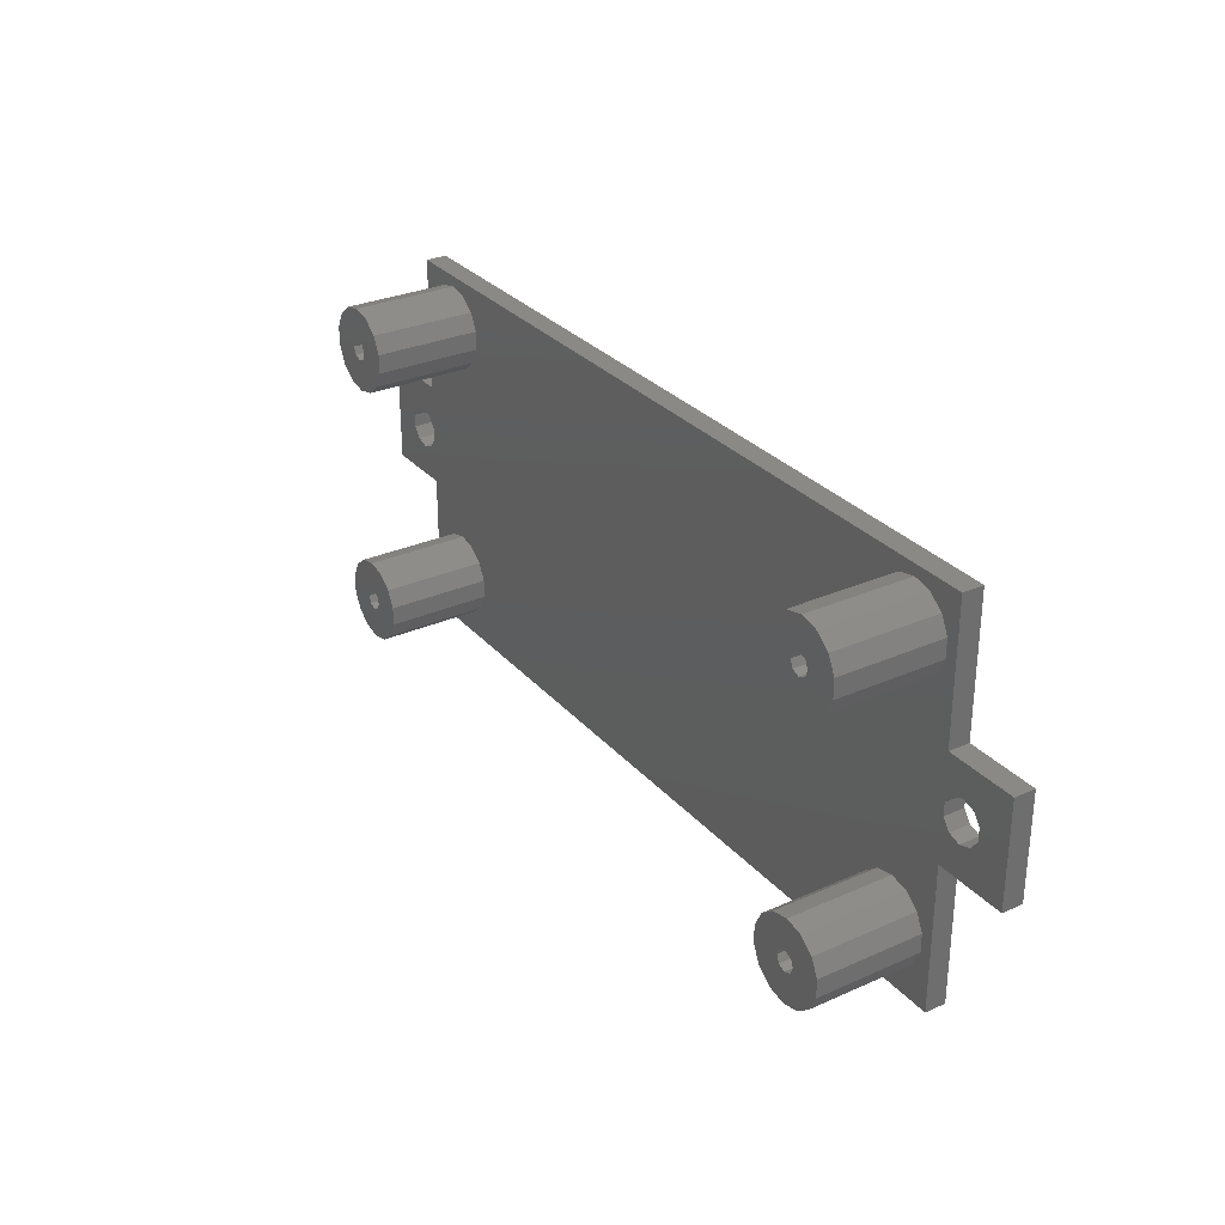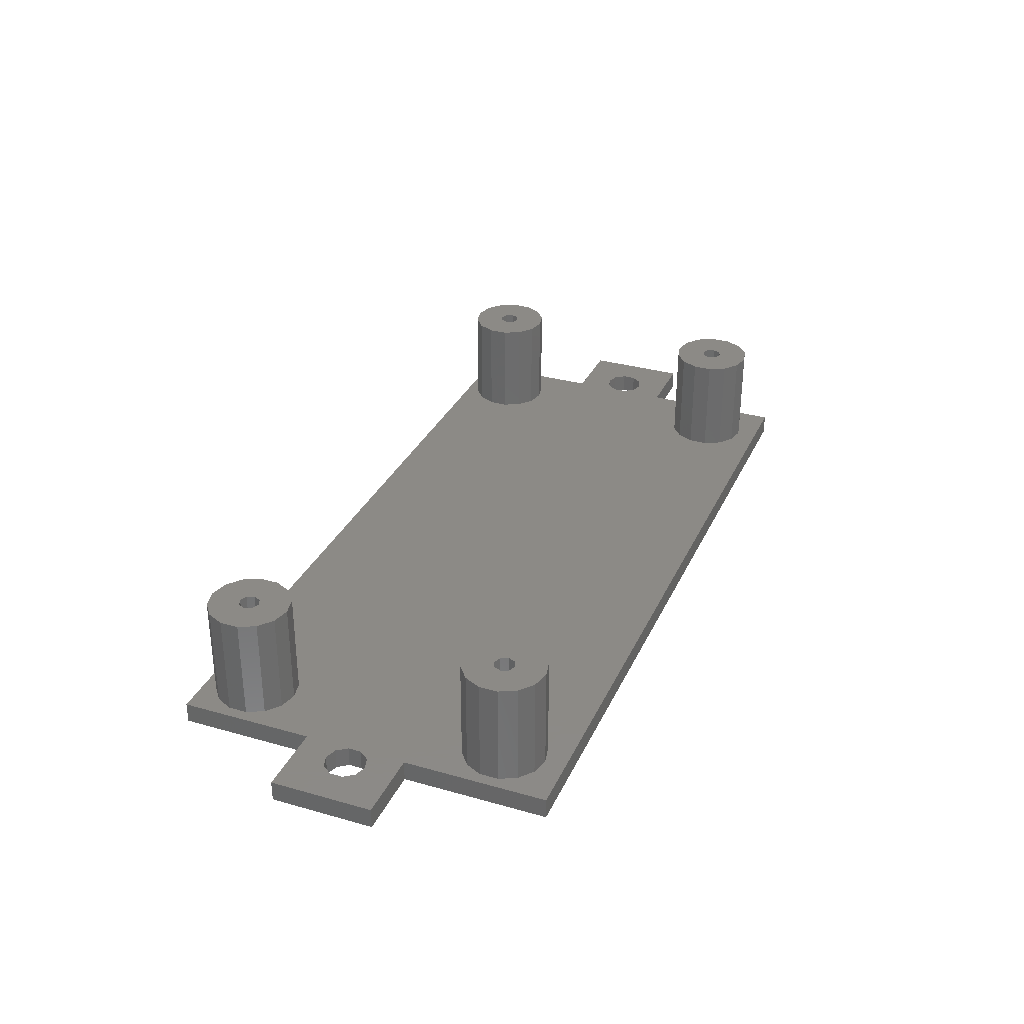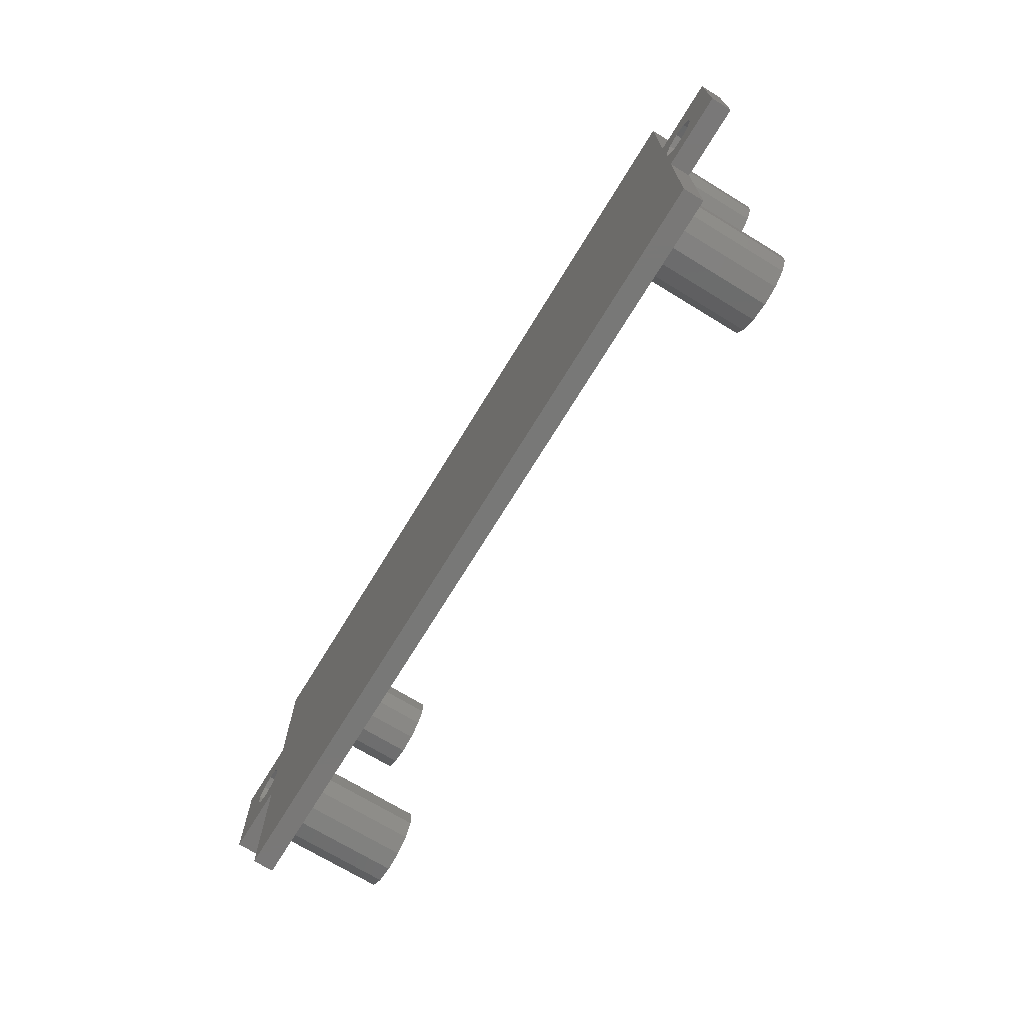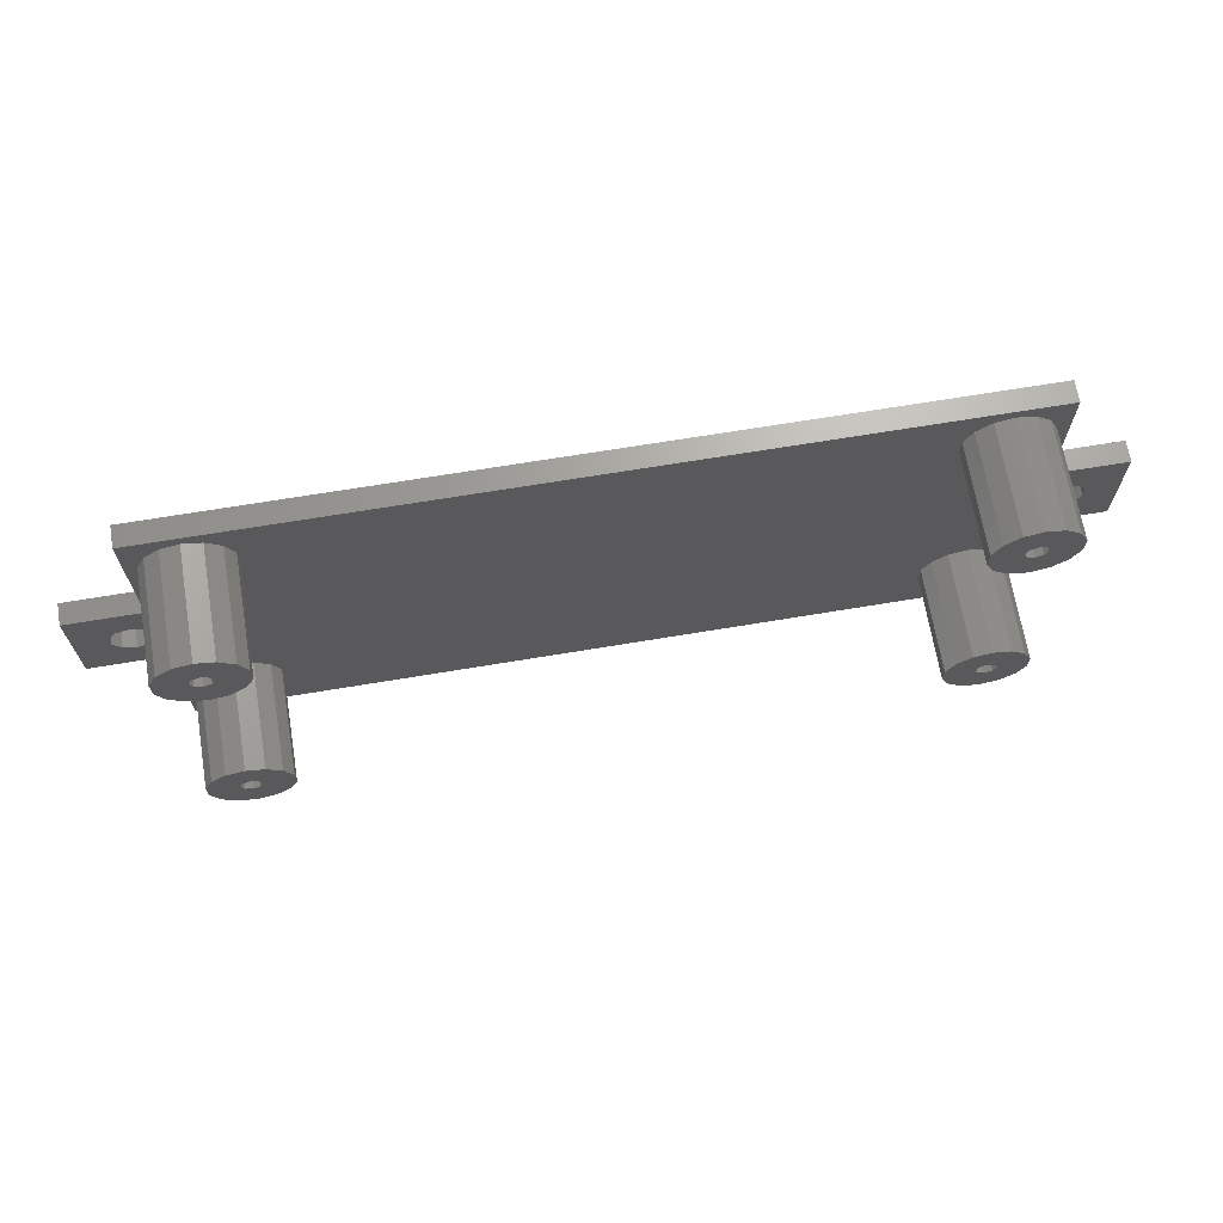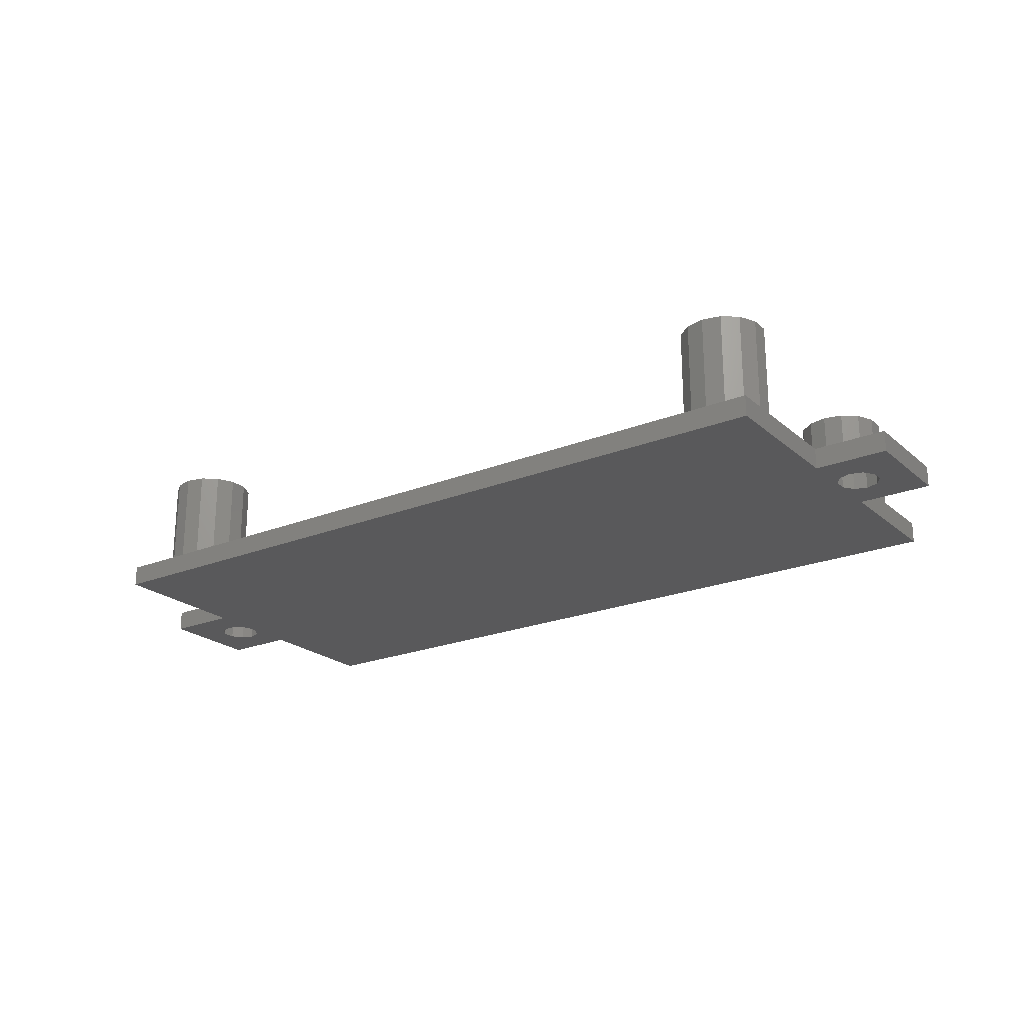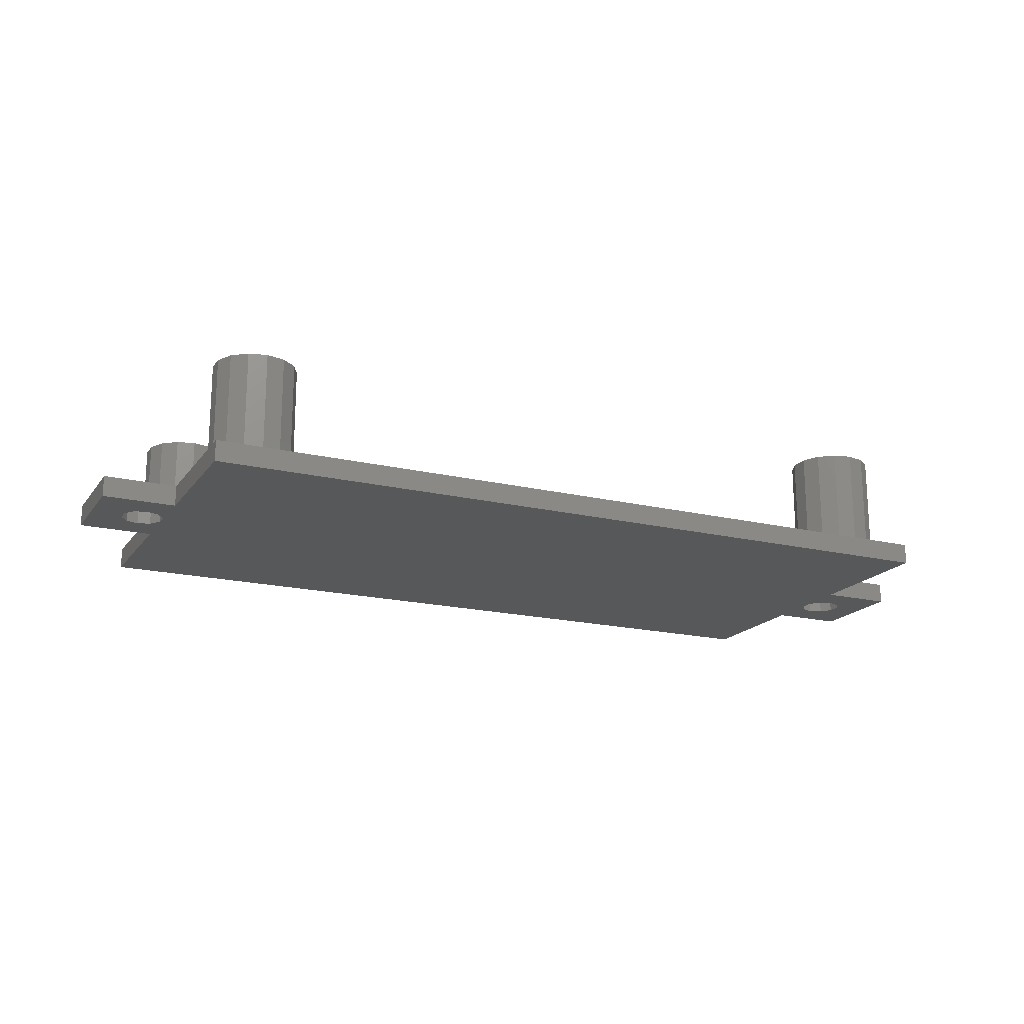
<metadata>
{"format":"stl","ext":"stl","renderer":"f3d","projection":"perspective","resolution":1024,"background":"white","views":[{"elev":29.7,"azim":57.0,"up":"+Y"},{"elev":32.1,"azim":-68.2,"up":"+Z"},{"elev":-71.0,"azim":-121.4,"up":"+Y"},{"elev":67.9,"azim":-9.5,"up":"+Y"},{"elev":-22.3,"azim":34.9,"up":"+Z"},{"elev":-18.3,"azim":-24.9,"up":"+Z"}]}
</metadata>
<code>
# stl→obj: 254 verts, 484 faces
v -83 -4 2
v -81.9 1.11 2
v -83 10 2
v -81.9 2.89 2
v -81.13 4.494 2
v -79.74 5.604 2
v -78 6 2
v -76.26 5.604 2
v -78 -2 2
v -76.26 -1.604 2
v -7 -4 2
v -74.87 -0.494 2
v -12 -2 2
v -74.1 1.11 2
v -13.74 -1.604 2
v -74.1 2.89 2
v -15.13 -0.494 2
v -74.87 4.494 2
v -15.9 1.11 2
v -15.9 2.89 2
v -15.13 4.494 2
v -13.74 5.604 2
v -12 6 2
v -10.26 -1.604 2
v -8.873 -0.494 2
v -8.1 1.11 2
v -81.13 -0.494 2
v -79.74 -1.604 2
v -8.1 2.89 2
v -7 10 2
v -8.873 4.494 2
v 6.123e-16 10 2
v -3.824 13.38 2
v -5 13 2
v -6.176 13.38 2
v -6.902 14.38 2
v -10.26 5.604 2
v -6.902 15.62 2
v -3.098 14.38 2
v -3.098 15.62 2
v 1.225e-15 20 2
v -3.824 16.62 2
v -5 17 2
v -7 20 2
v -6.176 16.62 2
v -7 33 2
v -8.1 28.89 2
v -8.1 27.11 2
v -8.873 25.51 2
v -10.26 24.4 2
v -12 24 2
v -13.74 24.4 2
v -15.13 25.51 2
v -90 10 2
v -15.9 27.11 2
v -86.9 14.38 2
v -90 20 2
v -86.9 15.62 2
v -86.18 16.62 2
v -83 20 2
v -85 17 2
v -83.82 16.62 2
v -83.1 15.62 2
v -83.1 14.38 2
v -85 13 2
v -83.82 13.38 2
v -15.9 28.89 2
v -15.13 30.49 2
v -13.74 31.6 2
v -81.9 27.11 2
v -83 33 2
v -81.9 28.89 2
v -78 32 2
v -76.26 31.6 2
v -12 32 2
v -74.87 30.49 2
v -74.1 28.89 2
v -76.26 24.4 2
v -78 24 2
v -74.87 25.51 2
v -8.873 30.49 2
v -10.26 31.6 2
v -86.18 13.38 2
v -81.13 25.51 2
v -79.74 24.4 2
v -79.74 31.6 2
v -81.13 30.49 2
v -74.1 27.11 2
v -83 -4 -1.225e-16
v -83 10 1.021e-16
v -7 -4 0
v -90 10 0
v -86.18 13.38 0
v -85 13 0
v -83.82 13.38 0
v -7 10 1.021e-16
v -83.1 14.38 0
v 6.123e-16 10 0
v -83.1 15.62 0
v -3.098 14.38 0
v 1.225e-15 20 0
v -3.098 15.62 0
v -3.824 16.62 0
v -7 20 -9.195e-17
v -5 17 0
v -6.176 16.62 0
v -6.902 15.62 8.882e-16
v -6.902 14.38 -4.441e-16
v -5 13 0
v -6.176 13.38 0
v -83.82 16.62 0
v -85 17 0
v -86.9 14.38 -4.441e-16
v -86.9 15.62 8.882e-16
v -90 20 0
v -86.18 16.62 0
v -83 20 -1.572e-15
v -83 33 -8.365e-15
v -7 33 2.227e-17
v -3.824 13.38 0
v -83 10 6.123e-16
v -83 -4 -2.288e-17
v -7 10 0
v 1.776e-15 20 0
v -7 20 0
v 1.776e-15 20 2
v -7 20 -5.517e-16
v -83 33 -8.388e-15
v -83 20 0
v -83 10 0
v -13.74 5.604 12
v -12 6 12
v -15.13 4.494 12
v -15.9 2.89 12
v -15.9 1.11 12
v -15.13 -0.494 12
v -13.74 -1.604 12
v -12 -2 12
v -10.26 -1.604 12
v -8.873 -0.494 12
v -8.1 1.11 12
v -8.1 2.89 12
v -8.873 4.494 12
v -10.26 5.604 12
v -79.74 5.604 12
v -78 6 12
v -81.13 4.494 12
v -81.9 2.89 12
v -81.9 1.11 12
v -81.13 -0.494 12
v -79.74 -1.604 12
v -78 -2 12
v -76.26 -1.604 12
v -74.87 -0.494 12
v -74.1 1.11 12
v -74.1 2.89 12
v -74.87 4.494 12
v -76.26 5.604 12
v -79.74 31.6 12
v -78 32 12
v -81.13 30.49 12
v -81.9 28.89 12
v -81.9 27.11 12
v -81.13 25.51 12
v -79.74 24.4 12
v -78 24 12
v -76.26 24.4 12
v -74.87 25.51 12
v -74.1 27.11 12
v -74.1 28.89 12
v -74.87 30.49 12
v -76.26 31.6 12
v -13.74 31.6 12
v -12 32 12
v -15.13 30.49 12
v -15.9 28.89 12
v -15.9 27.11 12
v -15.13 25.51 12
v -13.74 24.4 12
v -12 24 12
v -10.26 24.4 12
v -8.873 25.51 12
v -8.1 27.11 12
v -8.1 28.89 12
v -8.873 30.49 12
v -10.26 31.6 12
v -6.902 15.62 0
v -6.902 14.38 0
v -86.9 15.62 0
v -86.9 14.38 0
v -11.29 2.707 12
v -11 2 12
v -11.29 1.293 12
v -12 1 12
v -12.71 1.293 12
v -13 2 12
v -12.71 2.707 12
v -12 3 12
v -77.29 2.707 12
v -77 2 12
v -77.29 1.293 12
v -78 1 12
v -78.71 1.293 12
v -79 2 12
v -78.71 2.707 12
v -78 3 12
v -77.29 28.71 12
v -77 28 12
v -77.29 27.29 12
v -78 27 12
v -78.71 27.29 12
v -79 28 12
v -78.71 28.71 12
v -78 29 12
v -11.29 28.71 12
v -11 28 12
v -11.29 27.29 12
v -12 27 12
v -12.71 27.29 12
v -13 28 12
v -12.71 28.71 12
v -12 29 12
v -12.71 2.707 2
v -12 3 2
v -13 2 2
v -12.71 1.293 2
v -12 1 2
v -11.29 1.293 2
v -11 2 2
v -11.29 2.707 2
v -78.71 2.707 2
v -78 3 2
v -79 2 2
v -78.71 1.293 2
v -78 1 2
v -77.29 1.293 2
v -77 2 2
v -77.29 2.707 2
v -78.71 28.71 2
v -78 29 2
v -79 28 2
v -78.71 27.29 2
v -78 27 2
v -77.29 27.29 2
v -77 28 2
v -77.29 28.71 2
v -12.71 28.71 2
v -12 29 2
v -13 28 2
v -12.71 27.29 2
v -12 27 2
v -11.29 27.29 2
v -11 28 2
v -11.29 28.71 2
f 1 2 3
f 2 4 3
f 4 5 3
f 5 6 3
f 6 7 3
f 7 8 3
f 9 1 10
f 1 11 10
f 10 11 12
f 11 13 12
f 12 13 14
f 13 15 14
f 14 15 16
f 15 17 16
f 16 17 18
f 17 19 18
f 18 19 8
f 19 20 8
f 8 20 3
f 20 21 3
f 21 22 3
f 22 23 3
f 13 11 24
f 11 25 24
f 25 11 26
f 2 1 27
f 1 28 27
f 28 1 9
f 26 11 29
f 11 30 29
f 29 30 31
f 32 33 30
f 33 34 30
f 34 35 30
f 30 35 31
f 35 36 31
f 31 36 37
f 36 38 37
f 37 38 23
f 39 32 40
f 32 41 40
f 41 42 40
f 33 32 39
f 42 41 43
f 41 44 43
f 43 44 45
f 46 47 44
f 47 48 44
f 48 49 44
f 44 49 45
f 49 50 45
f 45 50 38
f 50 51 38
f 38 51 23
f 51 52 23
f 23 52 3
f 52 53 3
f 3 53 54
f 53 55 54
f 54 56 57
f 56 58 57
f 57 59 60
f 59 61 60
f 61 62 60
f 62 63 60
f 63 64 60
f 65 54 66
f 54 55 66
f 55 67 66
f 66 67 64
f 67 68 64
f 64 68 60
f 68 69 60
f 60 70 71
f 70 72 71
f 71 73 46
f 73 74 46
f 46 74 75
f 74 76 75
f 75 76 69
f 76 77 69
f 69 78 60
f 78 79 60
f 78 69 80
f 47 46 81
f 46 82 81
f 82 46 75
f 56 54 83
f 54 65 83
f 59 57 58
f 84 60 85
f 60 79 85
f 70 60 84
f 73 71 86
f 71 87 86
f 87 71 72
f 80 69 88
f 69 77 88
f 89 90 91
f 92 93 90
f 90 94 91
f 94 95 91
f 91 95 96
f 95 97 96
f 96 97 98
f 97 99 98
f 98 100 101
f 100 102 101
f 101 103 104
f 103 105 104
f 105 106 104
f 106 107 104
f 107 108 104
f 109 98 110
f 98 99 110
f 99 111 110
f 110 111 108
f 111 112 108
f 108 112 104
f 113 92 114
f 92 115 114
f 115 116 114
f 116 115 112
f 115 117 112
f 112 117 104
f 117 118 104
f 104 118 119
f 103 101 102
f 94 90 93
f 100 98 120
f 98 109 120
f 93 92 113
f 1 3 121
f 1 121 122
f 91 123 30
f 91 30 11
f 32 30 123
f 98 32 123
f 98 101 41
f 98 41 32
f 124 125 44
f 126 124 44
f 46 44 127
f 46 127 119
f 128 71 46
f 128 46 119
f 118 129 60
f 118 60 71
f 57 60 129
f 115 57 129
f 115 92 54
f 115 54 57
f 92 130 3
f 54 92 3
f 91 11 1
f 91 1 89
f 23 22 131
f 23 131 132
f 22 21 133
f 22 133 131
f 21 20 134
f 21 134 133
f 20 19 135
f 20 135 134
f 19 17 136
f 19 136 135
f 17 15 137
f 17 137 136
f 15 13 138
f 15 138 137
f 13 24 139
f 13 139 138
f 24 25 140
f 24 140 139
f 25 26 141
f 25 141 140
f 26 29 142
f 26 142 141
f 29 31 143
f 29 143 142
f 31 37 144
f 31 144 143
f 37 23 132
f 37 132 144
f 7 6 145
f 7 145 146
f 6 5 147
f 6 147 145
f 5 4 148
f 5 148 147
f 4 2 149
f 4 149 148
f 2 27 150
f 2 150 149
f 27 28 151
f 27 151 150
f 28 9 152
f 28 152 151
f 9 10 153
f 9 153 152
f 10 12 154
f 10 154 153
f 12 14 155
f 12 155 154
f 14 16 156
f 14 156 155
f 16 18 157
f 16 157 156
f 18 8 158
f 18 158 157
f 8 7 146
f 8 146 158
f 73 86 159
f 73 159 160
f 86 87 161
f 86 161 159
f 87 72 162
f 87 162 161
f 72 70 163
f 72 163 162
f 70 84 164
f 70 164 163
f 84 85 165
f 84 165 164
f 85 79 166
f 85 166 165
f 79 78 167
f 79 167 166
f 78 80 168
f 78 168 167
f 80 88 169
f 80 169 168
f 88 77 170
f 88 170 169
f 77 76 171
f 77 171 170
f 76 74 172
f 76 172 171
f 74 73 160
f 74 160 172
f 75 69 173
f 75 173 174
f 69 68 175
f 69 175 173
f 68 67 176
f 68 176 175
f 67 55 177
f 67 177 176
f 55 53 178
f 55 178 177
f 53 52 179
f 53 179 178
f 52 51 180
f 52 180 179
f 51 50 181
f 51 181 180
f 50 49 182
f 50 182 181
f 49 48 183
f 49 183 182
f 48 47 184
f 48 184 183
f 47 81 185
f 47 185 184
f 81 82 186
f 81 186 185
f 82 75 174
f 82 174 186
f 45 106 105
f 43 45 105
f 38 187 106
f 45 38 106
f 36 188 187
f 38 36 187
f 35 110 188
f 36 35 188
f 34 109 110
f 35 34 110
f 33 120 109
f 34 33 109
f 39 100 120
f 33 39 120
f 40 102 100
f 39 40 100
f 42 103 102
f 40 42 102
f 43 105 103
f 42 43 103
f 59 116 112
f 61 59 112
f 58 189 116
f 59 58 116
f 56 190 189
f 58 56 189
f 83 93 190
f 56 83 190
f 65 94 93
f 83 65 93
f 66 95 94
f 65 66 94
f 64 97 95
f 66 64 95
f 63 99 97
f 64 63 97
f 62 111 99
f 63 62 99
f 61 112 111
f 62 61 111
f 144 132 143
f 132 131 143
f 143 131 142
f 131 133 142
f 142 191 141
f 191 192 141
f 141 192 140
f 192 193 140
f 140 193 139
f 193 194 139
f 139 194 138
f 194 195 138
f 138 195 137
f 195 196 137
f 137 196 136
f 196 197 136
f 136 197 135
f 191 142 198
f 142 133 198
f 133 134 198
f 198 134 197
f 134 135 197
f 158 146 157
f 146 145 157
f 157 145 156
f 145 147 156
f 156 199 155
f 199 200 155
f 155 200 154
f 200 201 154
f 154 201 153
f 201 202 153
f 153 202 152
f 202 203 152
f 152 203 151
f 203 204 151
f 151 204 150
f 204 205 150
f 150 205 149
f 199 156 206
f 156 147 206
f 147 148 206
f 206 148 205
f 148 149 205
f 172 160 171
f 160 159 171
f 171 159 170
f 159 161 170
f 170 207 169
f 207 208 169
f 169 208 168
f 208 209 168
f 168 209 167
f 209 210 167
f 167 210 166
f 210 211 166
f 166 211 165
f 211 212 165
f 165 212 164
f 212 213 164
f 164 213 163
f 207 170 214
f 170 161 214
f 161 162 214
f 214 162 213
f 162 163 213
f 186 174 185
f 174 173 185
f 185 173 184
f 173 175 184
f 184 215 183
f 215 216 183
f 183 216 182
f 216 217 182
f 182 217 181
f 217 218 181
f 181 218 180
f 218 219 180
f 180 219 179
f 219 220 179
f 179 220 178
f 220 221 178
f 178 221 177
f 215 184 222
f 184 175 222
f 175 176 222
f 222 176 221
f 176 177 221
f 197 223 224
f 198 197 224
f 196 225 223
f 197 196 223
f 195 226 225
f 196 195 225
f 194 227 226
f 195 194 226
f 193 228 227
f 194 193 227
f 192 229 228
f 193 192 228
f 191 230 229
f 192 191 229
f 198 224 230
f 191 198 230
f 205 231 232
f 206 205 232
f 204 233 231
f 205 204 231
f 203 234 233
f 204 203 233
f 202 235 234
f 203 202 234
f 201 236 235
f 202 201 235
f 200 237 236
f 201 200 236
f 199 238 237
f 200 199 237
f 206 232 238
f 199 206 238
f 213 239 240
f 214 213 240
f 212 241 239
f 213 212 239
f 211 242 241
f 212 211 241
f 210 243 242
f 211 210 242
f 209 244 243
f 210 209 243
f 208 245 244
f 209 208 244
f 207 246 245
f 208 207 245
f 214 240 246
f 207 214 246
f 221 247 248
f 222 221 248
f 220 249 247
f 221 220 247
f 219 250 249
f 220 219 249
f 218 251 250
f 219 218 250
f 217 252 251
f 218 217 251
f 216 253 252
f 217 216 252
f 215 254 253
f 216 215 253
f 222 248 254
f 215 222 254
f 230 224 229
f 224 223 229
f 229 223 228
f 223 225 228
f 228 225 227
f 225 226 227
f 238 232 237
f 232 231 237
f 237 231 236
f 231 233 236
f 236 233 235
f 233 234 235
f 246 240 245
f 240 239 245
f 245 239 244
f 239 241 244
f 244 241 243
f 241 242 243
f 254 248 253
f 248 247 253
f 253 247 252
f 247 249 252
f 252 249 251
f 249 250 251

</code>
